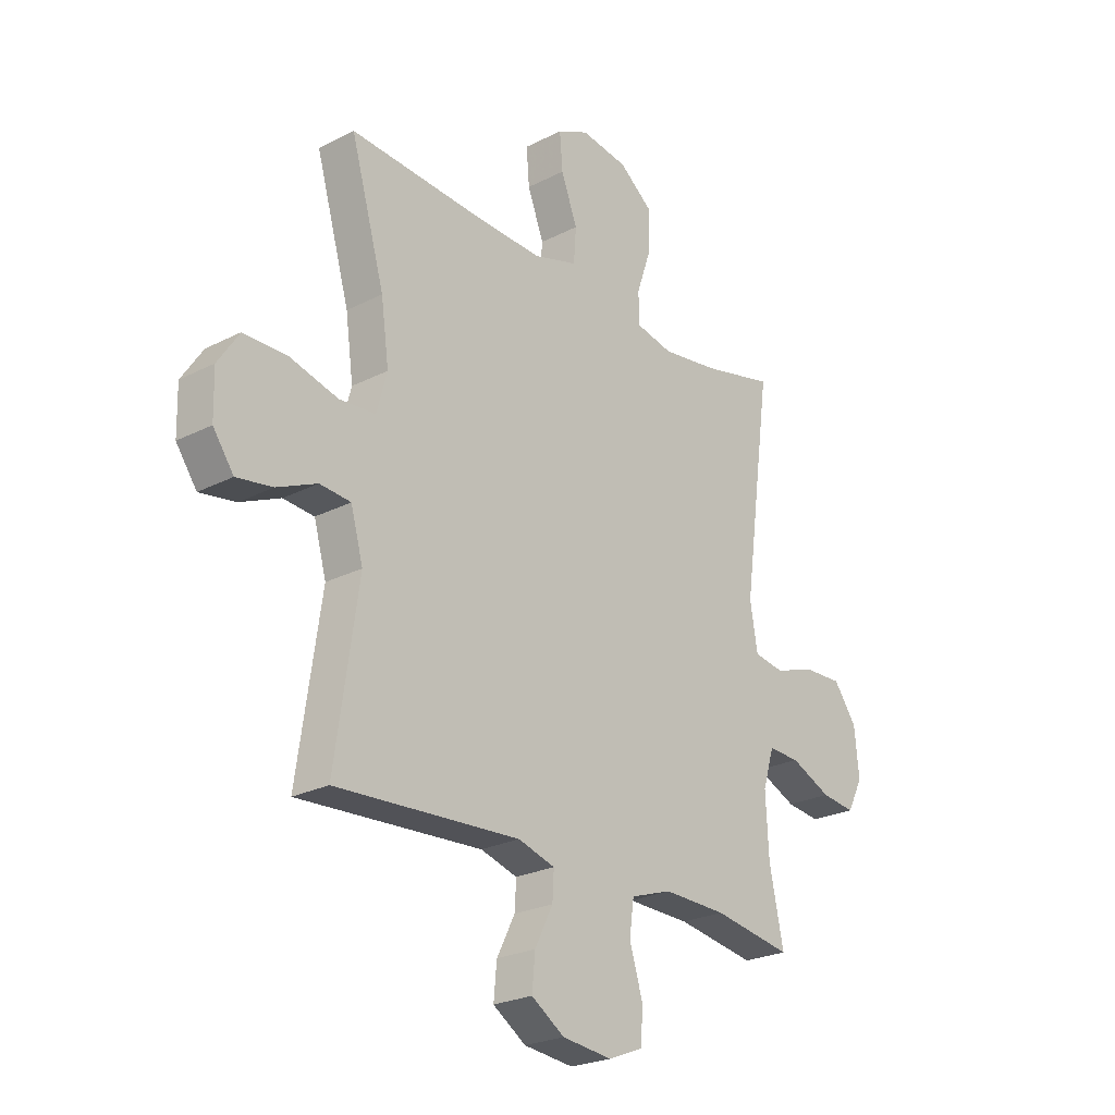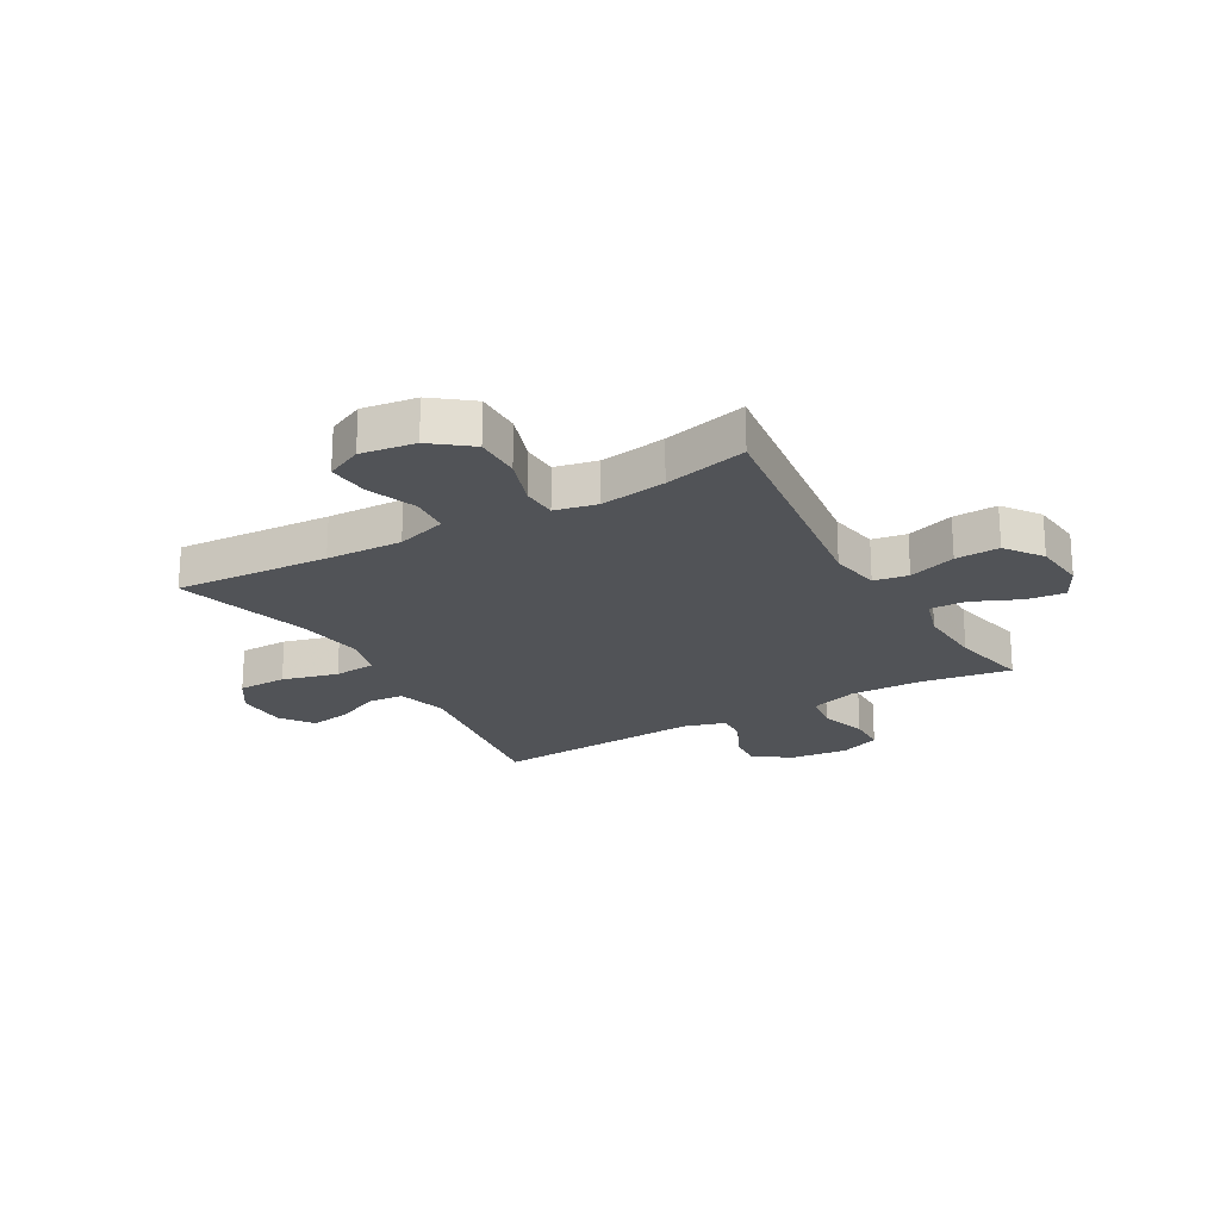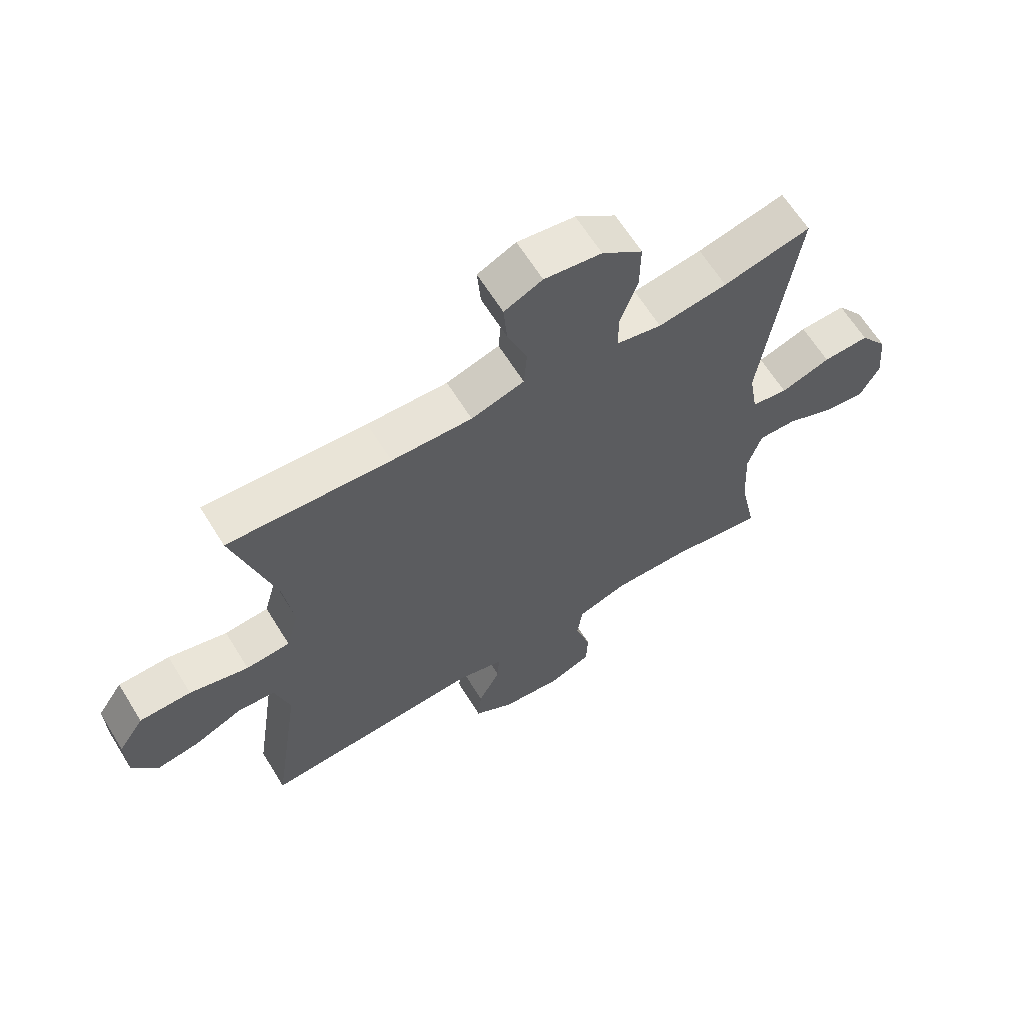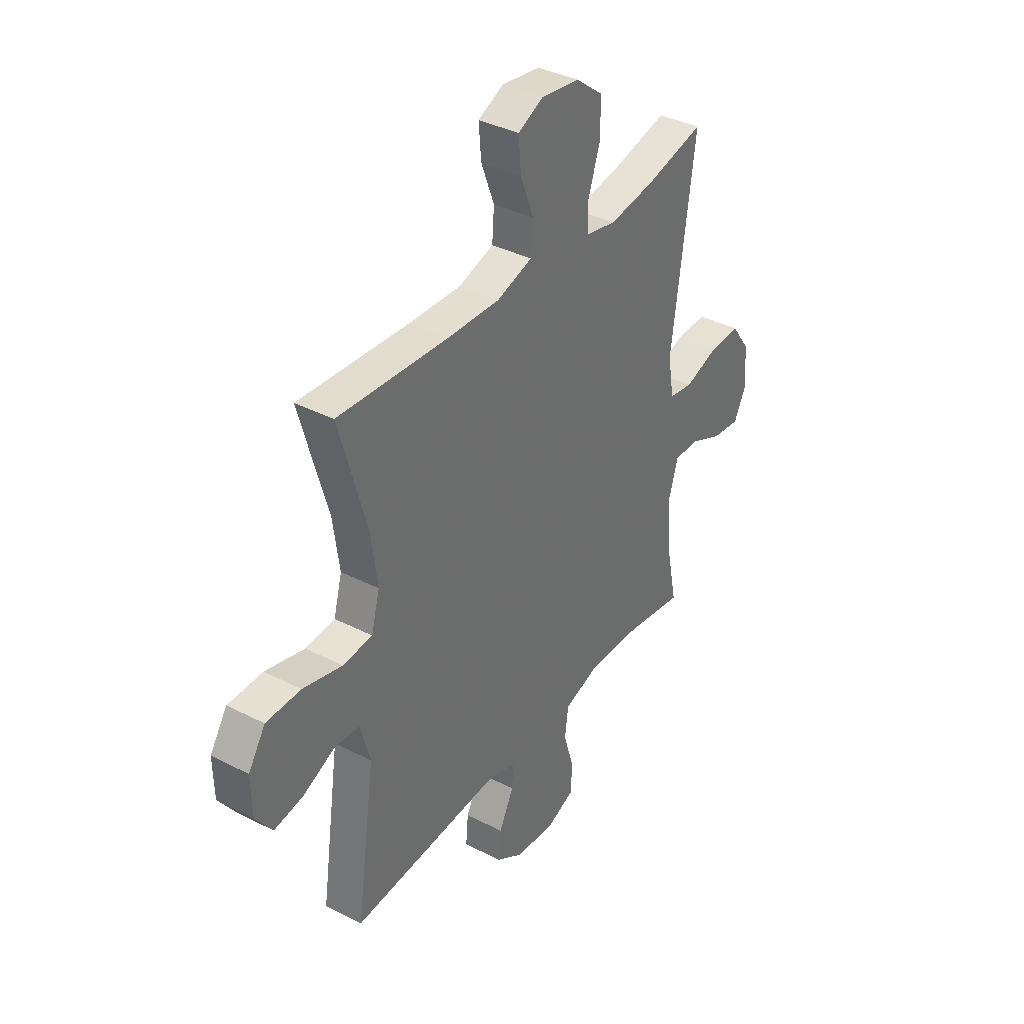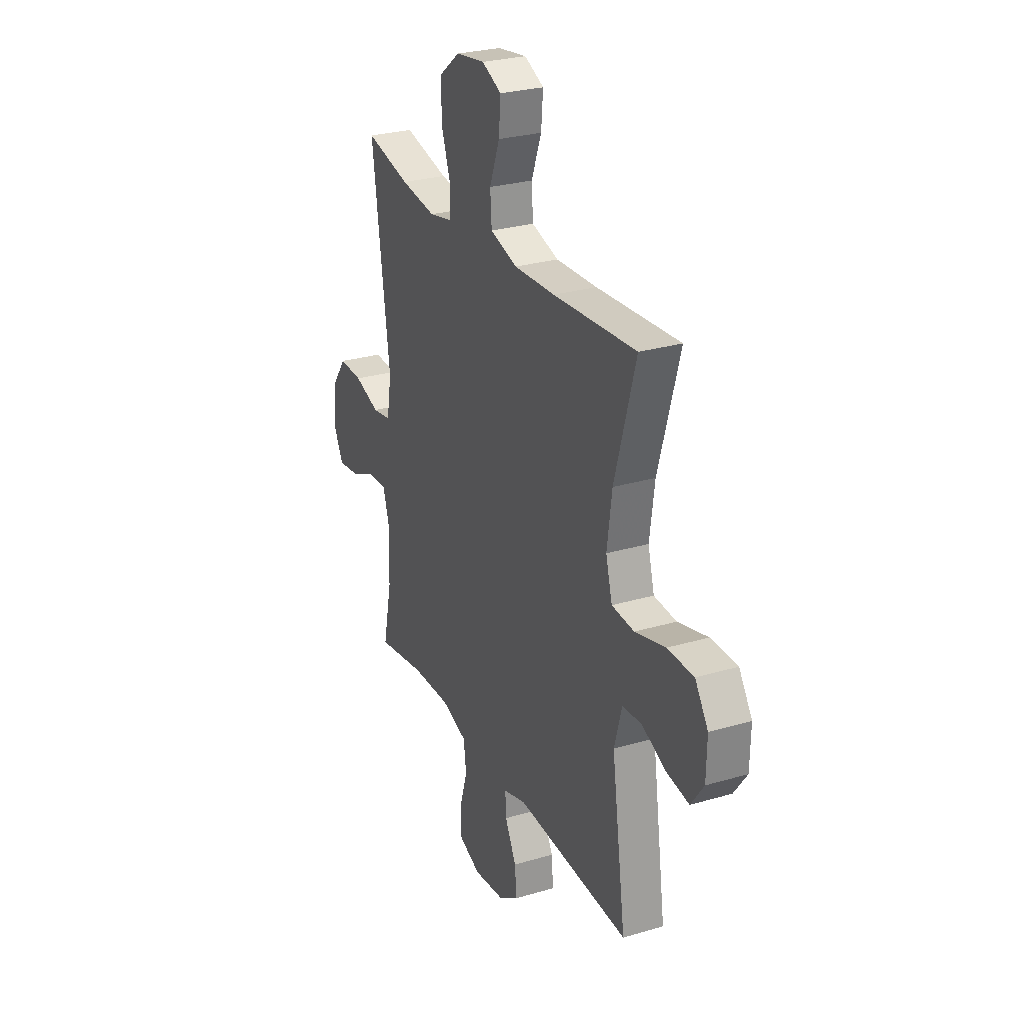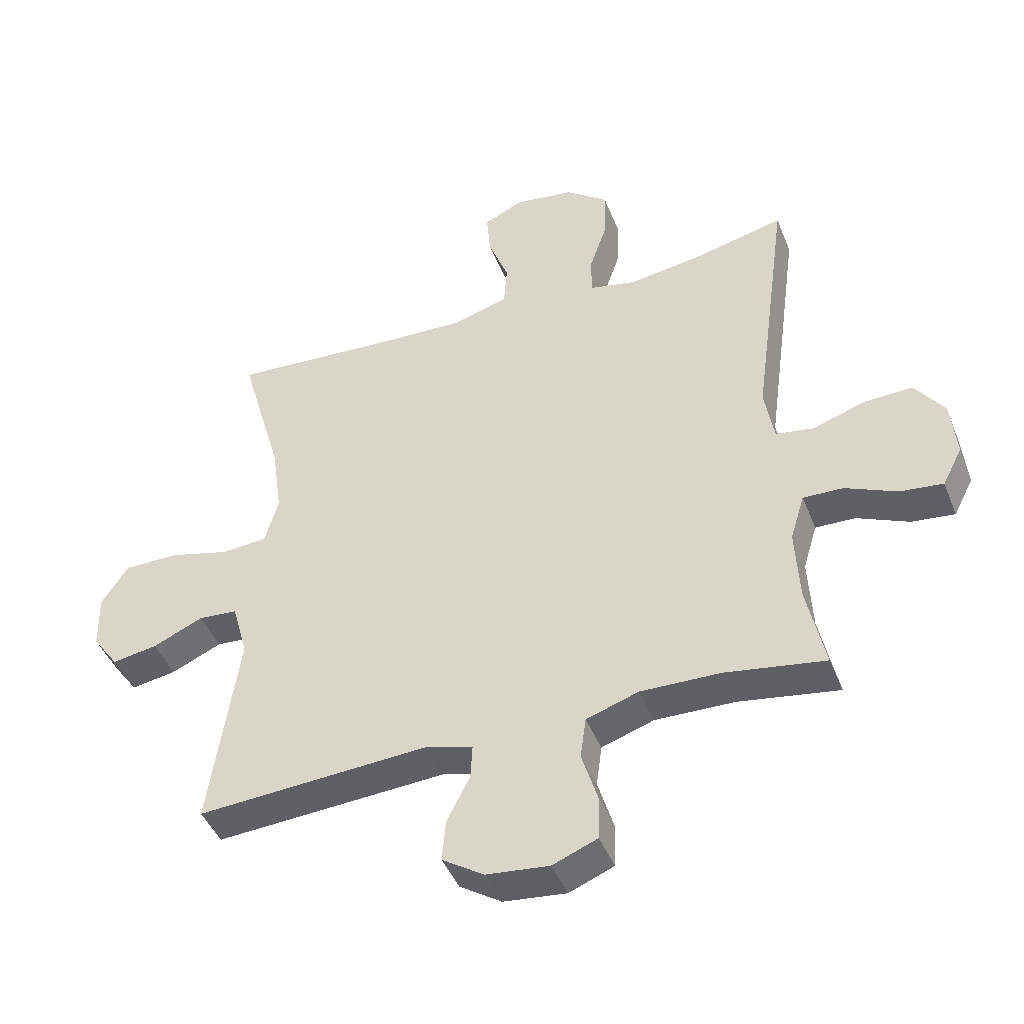
<metadata>
{"format":"obj","ext":"obj","renderer":"f3d","projection":"perspective","resolution":1024,"background":"white","views":[{"elev":-24.5,"azim":-49.9,"up":"+Z"},{"elev":-21.8,"azim":29.9,"up":"+Y"},{"elev":64.1,"azim":-31.7,"up":"+Z"},{"elev":37.3,"azim":-56.6,"up":"+Z"},{"elev":27.5,"azim":-114.4,"up":"+Z"},{"elev":-44.5,"azim":21.0,"up":"+Z"}]}
</metadata>
<code>
v -0.5 0.07 -0.5
v -0.453 0.07 -0.177
v -0.478 0.07 -0.087
v -0.541 0.07 -0.082
v -0.622 0.07 -0.118
v -0.695 0.07 -0.13
v -0.737 0.07 -0.071
v -0.739 0.07 0.019
v -0.696 0.07 0.084
v -0.609 0.07 0.085
v -0.51 0.07 0.059
v -0.436 0.07 0.065
v -0.415 0.07 0.142
v -0.431 0.07 0.259
v -0.5 0.07 0.5
v -0.227 0.07 0.482
v -0.092 0.07 0.477
v -0.003 0.07 0.504
v 0.002 0.07 0.573
v -0.031 0.07 0.66
v -0.037 0.07 0.733
v 0.027 0.07 0.763
v 0.123 0.07 0.749
v 0.191 0.07 0.696
v 0.19 0.07 0.614
v 0.16 0.07 0.526
v 0.162 0.07 0.464
v 0.237 0.07 0.448
v 0.353 0.07 0.465
v 0.5 0.07 0.5
v 0.442 0.07 0.076
v 0.457 0.07 -0.014
v 0.518 0.07 -0.024
v 0.602 0.07 0.004
v 0.68 0.07 0.007
v 0.727 0.07 -0.058
v 0.736 0.07 -0.152
v 0.704 0.07 -0.214
v 0.635 0.07 -0.206
v 0.552 0.07 -0.169
v 0.488 0.07 -0.167
v 0.465 0.07 -0.242
v 0.471 0.07 -0.361
v 0.5 0.07 -0.5
v 0.34 0.07 -0.474
v 0.212 0.07 -0.471
v 0.128 0.07 -0.499
v 0.119 0.07 -0.566
v 0.145 0.07 -0.651
v 0.143 0.07 -0.72
v 0.071 0.07 -0.749
v -0.03 0.07 -0.738
v -0.097 0.07 -0.694
v -0.091 0.07 -0.627
v -0.054 0.07 -0.554
v -0.051 0.07 -0.499
v -0.126 0.07 -0.477
v -0.5 0 -0.5
v -0.453 0 -0.177
v -0.478 0 -0.087
v -0.541 0 -0.082
v -0.622 0 -0.118
v -0.695 0 -0.13
v -0.737 0 -0.071
v -0.739 0 0.019
v -0.696 0 0.084
v -0.609 0 0.085
v -0.51 0 0.059
v -0.436 0 0.065
v -0.415 0 0.142
v -0.431 0 0.259
v -0.5 0 0.5
v -0.227 0 0.482
v -0.092 0 0.477
v -0.003 0 0.504
v 0.002 0 0.573
v -0.031 0 0.66
v -0.037 0 0.733
v 0.027 0 0.763
v 0.123 0 0.749
v 0.191 0 0.696
v 0.19 0 0.614
v 0.16 0 0.526
v 0.162 0 0.464
v 0.237 0 0.448
v 0.353 0 0.465
v 0.5 0 0.5
v 0.442 0 0.076
v 0.457 0 -0.014
v 0.518 0 -0.024
v 0.602 0 0.004
v 0.68 0 0.007
v 0.727 0 -0.058
v 0.736 0 -0.152
v 0.704 0 -0.214
v 0.635 0 -0.206
v 0.552 0 -0.169
v 0.488 0 -0.167
v 0.465 0 -0.242
v 0.471 0 -0.361
v 0.5 0 -0.5
v 0.34 0 -0.474
v 0.212 0 -0.471
v 0.128 0 -0.499
v 0.119 0 -0.566
v 0.145 0 -0.651
v 0.143 0 -0.72
v 0.071 0 -0.749
v -0.03 0 -0.738
v -0.097 0 -0.694
v -0.091 0 -0.627
v -0.054 0 -0.554
v -0.051 0 -0.499
v -0.126 0 -0.477
f 53 54 55
f 52 53 55
f 51 52 55
f 50 51 55
f 49 50 55
f 48 49 55
f 47 48 55 56
f 46 47 56 57
f 43 44 45
f 42 43 45 46
f 41 42 46 57
f 38 39 40
f 37 38 40
f 36 37 40
f 35 36 40
f 34 35 40
f 33 34 40
f 32 33 40 41
f 29 30 31
f 28 29 31 32
f 57 1 2
f 41 57 2
f 32 41 2
f 28 32 2
f 27 28 2
f 24 25 26
f 23 24 26
f 22 23 26
f 21 22 26
f 20 21 26
f 19 20 26
f 14 15 16
f 13 14 16 17
f 12 13 17 18
f 9 10 11
f 8 9 11
f 7 8 11
f 6 7 11
f 5 6 11
f 4 5 11
f 3 4 11 12
f 2 3 12 18
f 18 19 26 27
f 2 18 27
f 112 111 110
f 112 110 109
f 112 109 108
f 112 108 107
f 112 107 106
f 112 106 105
f 113 112 105 104
f 114 113 104 103
f 102 101 100
f 103 102 100 99
f 114 103 99 98
f 97 96 95
f 97 95 94
f 97 94 93
f 97 93 92
f 97 92 91
f 97 91 90
f 98 97 90 89
f 88 87 86
f 89 88 86 85
f 59 58 114
f 59 114 98
f 59 98 89
f 59 89 85
f 59 85 84
f 83 82 81
f 83 81 80
f 83 80 79
f 83 79 78
f 83 78 77
f 83 77 76
f 73 72 71
f 74 73 71 70
f 75 74 70 69
f 68 67 66
f 68 66 65
f 68 65 64
f 68 64 63
f 68 63 62
f 68 62 61
f 69 68 61 60
f 75 69 60 59
f 84 83 76 75
f 84 75 59
f 1 58 59 2
f 2 59 60 3
f 3 60 61 4
f 4 61 62 5
f 5 62 63 6
f 6 63 64 7
f 7 64 65 8
f 8 65 66 9
f 9 66 67 10
f 10 67 68 11
f 11 68 69 12
f 12 69 70 13
f 13 70 71 14
f 14 71 72 15
f 15 72 73 16
f 16 73 74 17
f 17 74 75 18
f 18 75 76 19
f 19 76 77 20
f 20 77 78 21
f 21 78 79 22
f 22 79 80 23
f 23 80 81 24
f 24 81 82 25
f 25 82 83 26
f 26 83 84 27
f 27 84 85 28
f 28 85 86 29
f 29 86 87 30
f 30 87 88 31
f 31 88 89 32
f 32 89 90 33
f 33 90 91 34
f 34 91 92 35
f 35 92 93 36
f 36 93 94 37
f 37 94 95 38
f 38 95 96 39
f 39 96 97 40
f 40 97 98 41
f 41 98 99 42
f 42 99 100 43
f 43 100 101 44
f 44 101 102 45
f 45 102 103 46
f 46 103 104 47
f 47 104 105 48
f 48 105 106 49
f 49 106 107 50
f 50 107 108 51
f 51 108 109 52
f 52 109 110 53
f 53 110 111 54
f 54 111 112 55
f 55 112 113 56
f 56 113 114 57
f 57 114 58 1

</code>
